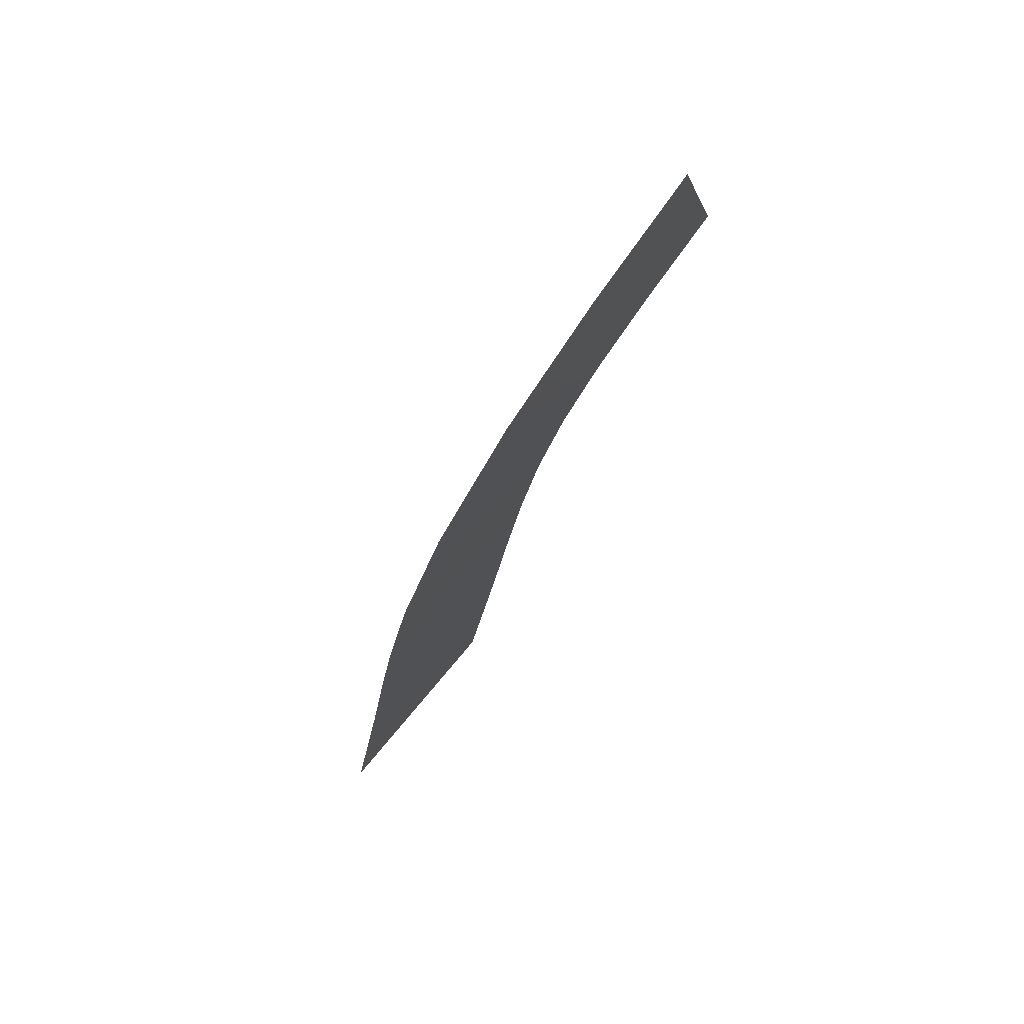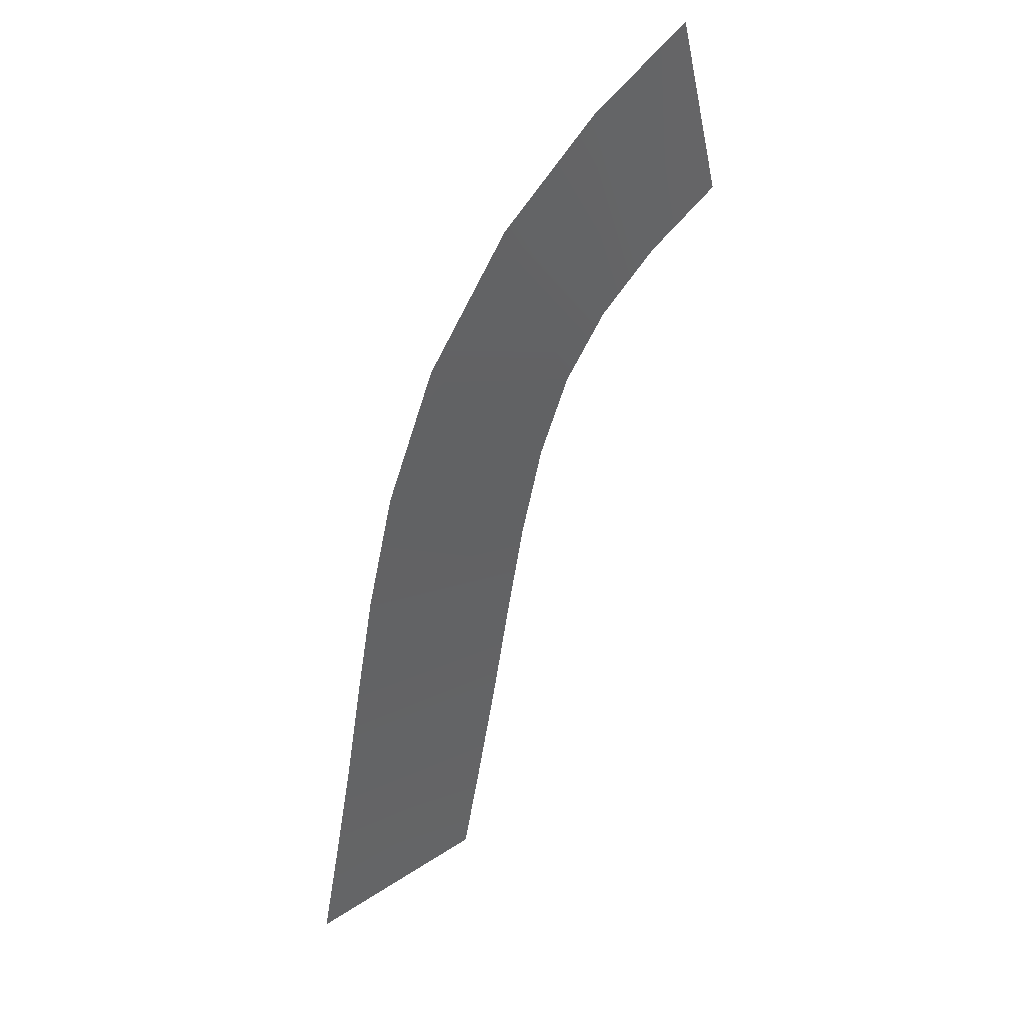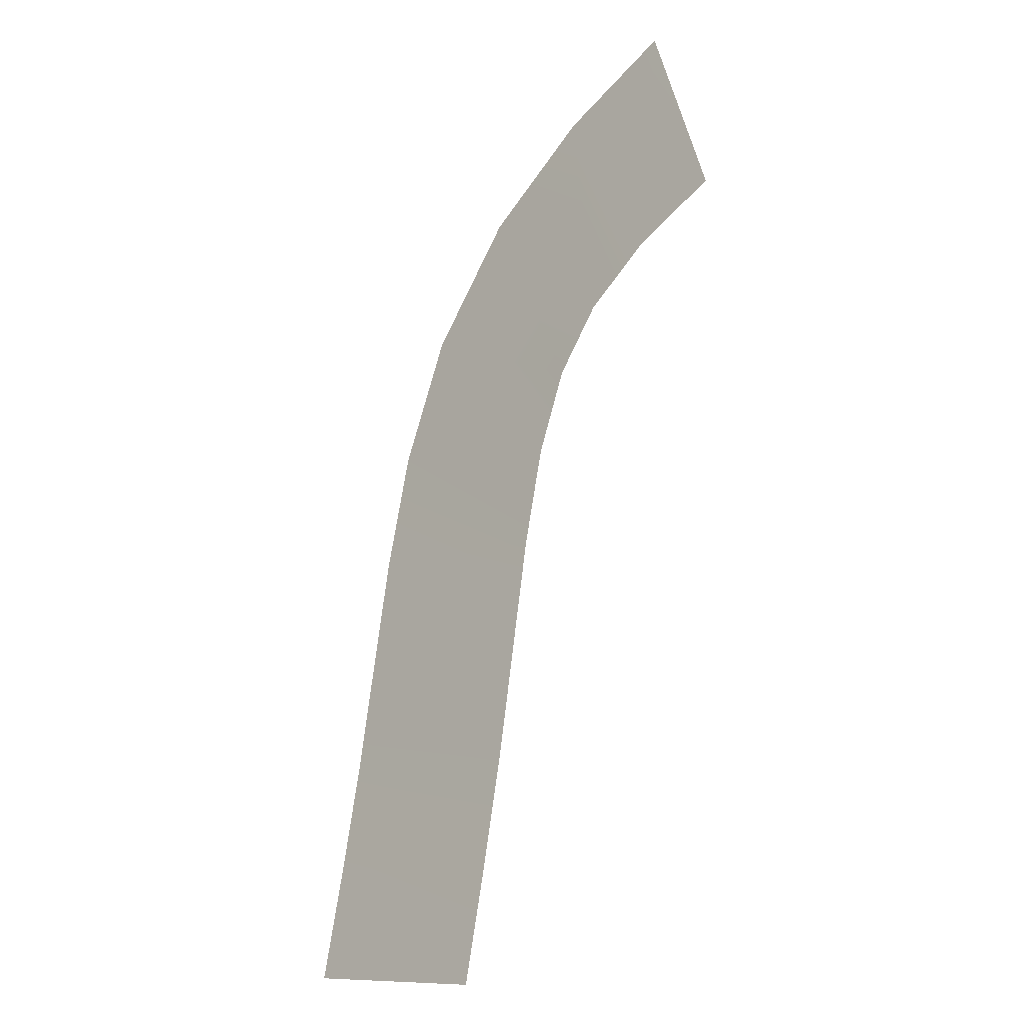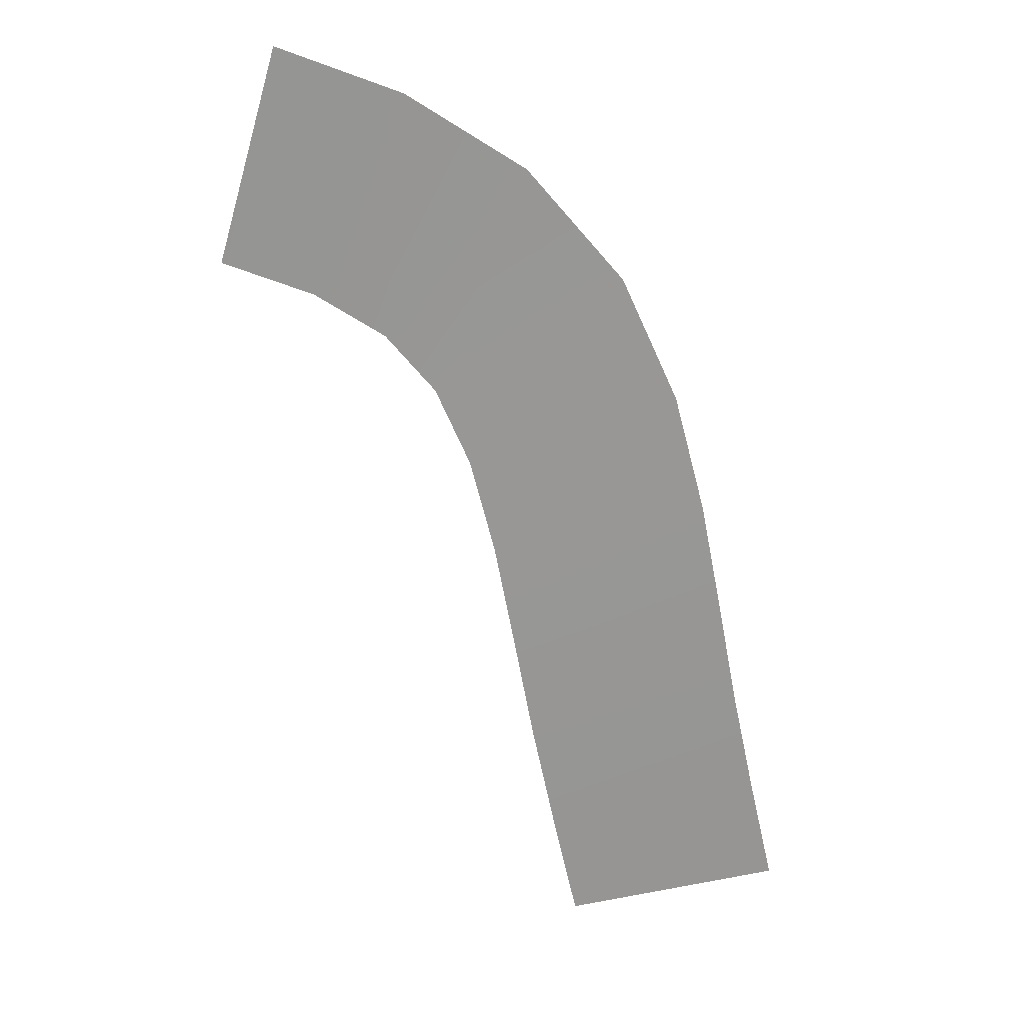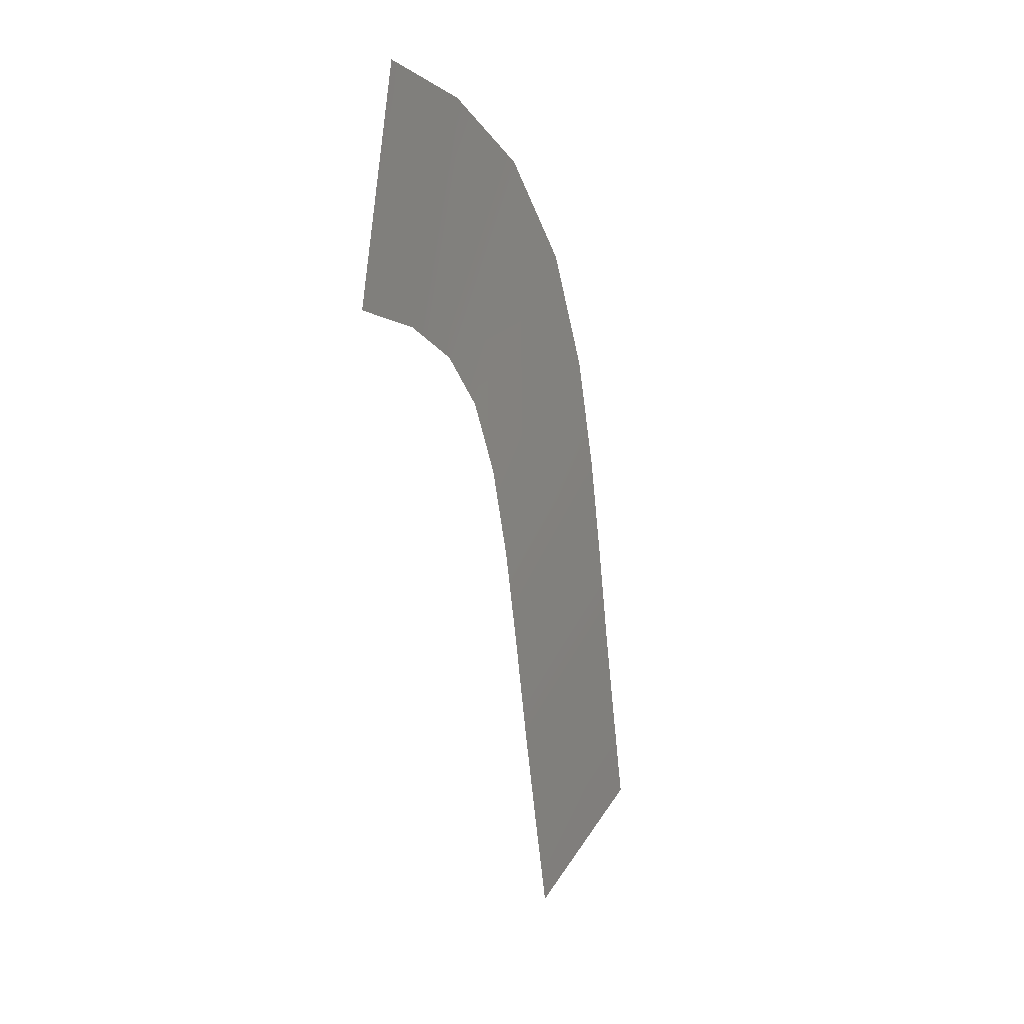
<metadata>
{"format":"obj","ext":"obj","renderer":"f3d","projection":"perspective","resolution":1024,"background":"white","views":[{"elev":76.3,"azim":128.4,"up":"+Z"},{"elev":42.3,"azim":134.2,"up":"+Z"},{"elev":-26.5,"azim":-134.0,"up":"+Z"},{"elev":22.9,"azim":-0.9,"up":"+Z"},{"elev":17.4,"azim":-64.0,"up":"+Z"}]}
</metadata>
<code>
g RoadCut32
v -29.98 0.01222 804.6
v -29.98 0.01222 804.6
v -39.78 0.01222 802.6
v -39.78 0.01222 802.6
v -31.12 0.03583 809.7
v -31.12 0.03583 809.7
v -40.86 0.03583 807.4
v -40.86 0.03583 807.4
v -32.14 0.07688 814.5
v -32.14 0.07688 814.5
v -41.95 0.07688 812.6
v -41.95 0.07688 812.6
v -33.05 0.1395 819.4
v -33.05 0.1395 819.4
v -42.89 0.1395 817.6
v -42.89 0.1395 817.6
v -34.03 0.2246 824.5
v -34.03 0.2246 824.5
v -43.81 0.2246 822.4
v -43.81 0.2246 822.4
v -35.44 0.331 829.9
v -35.44 0.331 829.9
v -44.94 0.331 826.7
v -44.94 0.331 826.7
v -37.99 0.4493 835.5
v -37.99 0.4493 835.5
v -46.51 0.4493 830.3
v -46.51 0.4493 830.3
v -42.32 0.5542 840.5
v -42.32 0.5542 840.5
v -48.74 0.5542 832.9
v -48.74 0.5542 832.9
v -47.68 0.6201 843.9
v -47.68 0.6201 843.9
v -51.91 0.6201 834.8
v -51.91 0.6201 834.8
v -53.25 0.6481 845.9
v -53.25 0.6481 845.9
v -56 0.6481 836.3
v -56 0.6481 836.3
f 5 1 3
f 7 5 3
f 9 5 7
f 11 9 7
f 13 9 11
f 15 13 11
f 17 13 15
f 19 17 15
f 21 17 19
f 23 21 19
f 25 21 23
f 27 25 23
f 29 25 27
f 31 29 27
f 33 29 31
f 35 33 31
f 37 33 35
f 39 37 35

</code>
